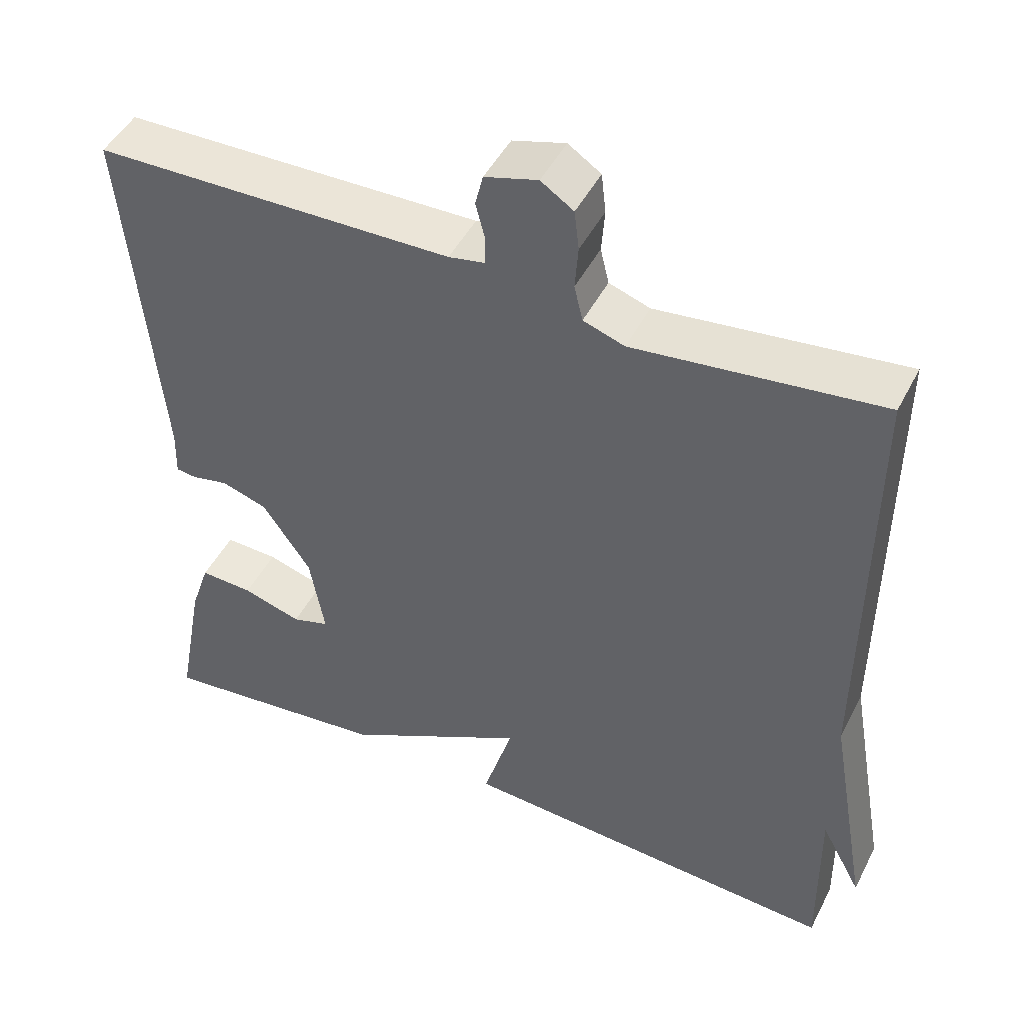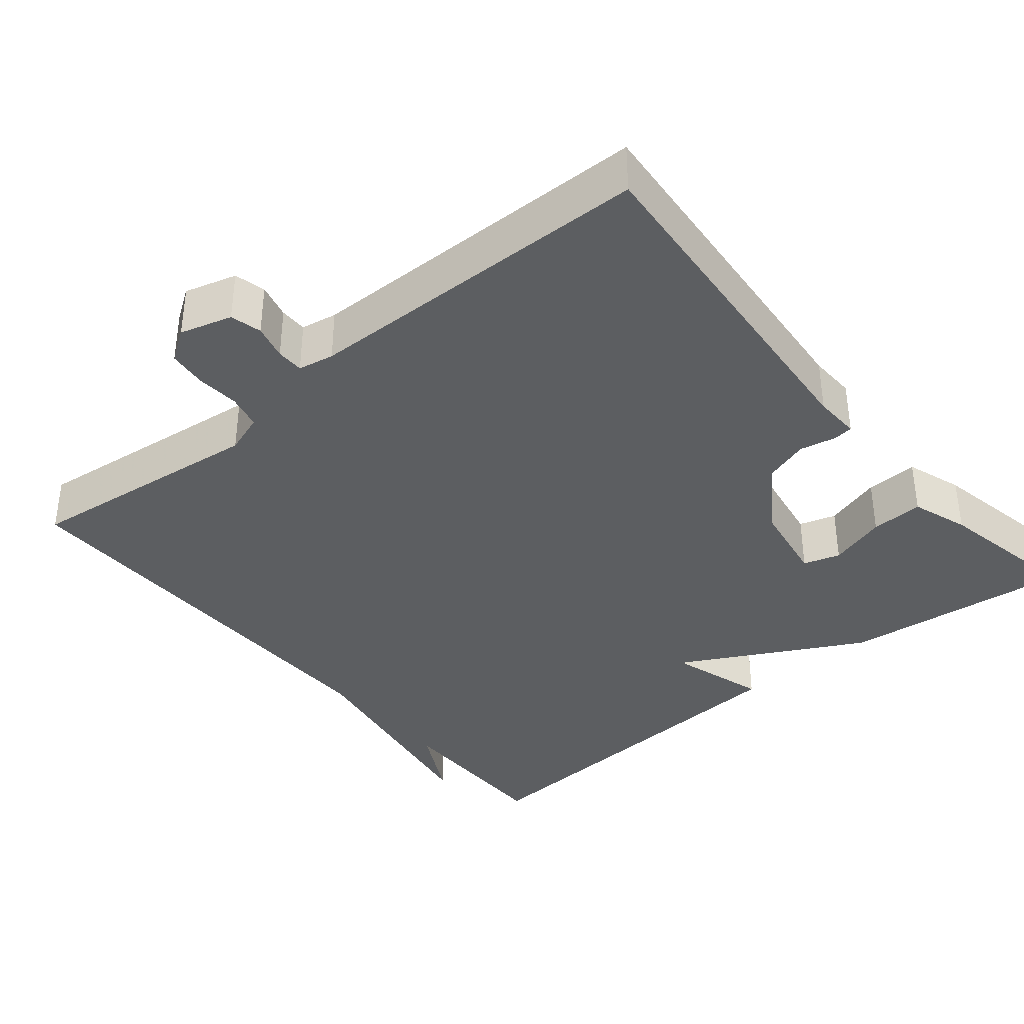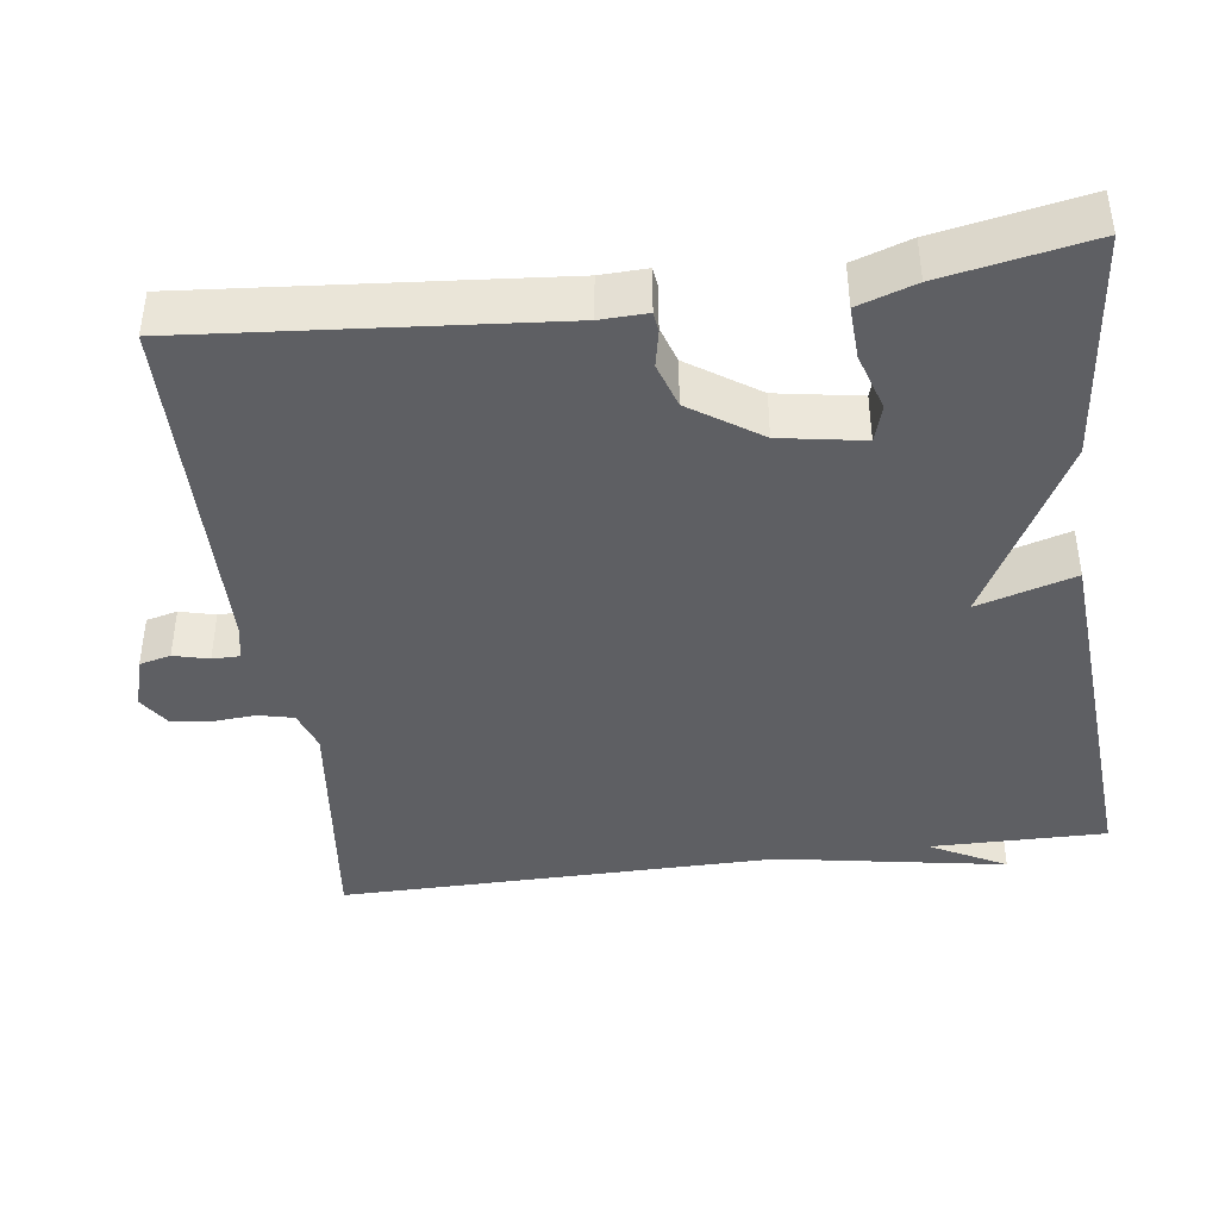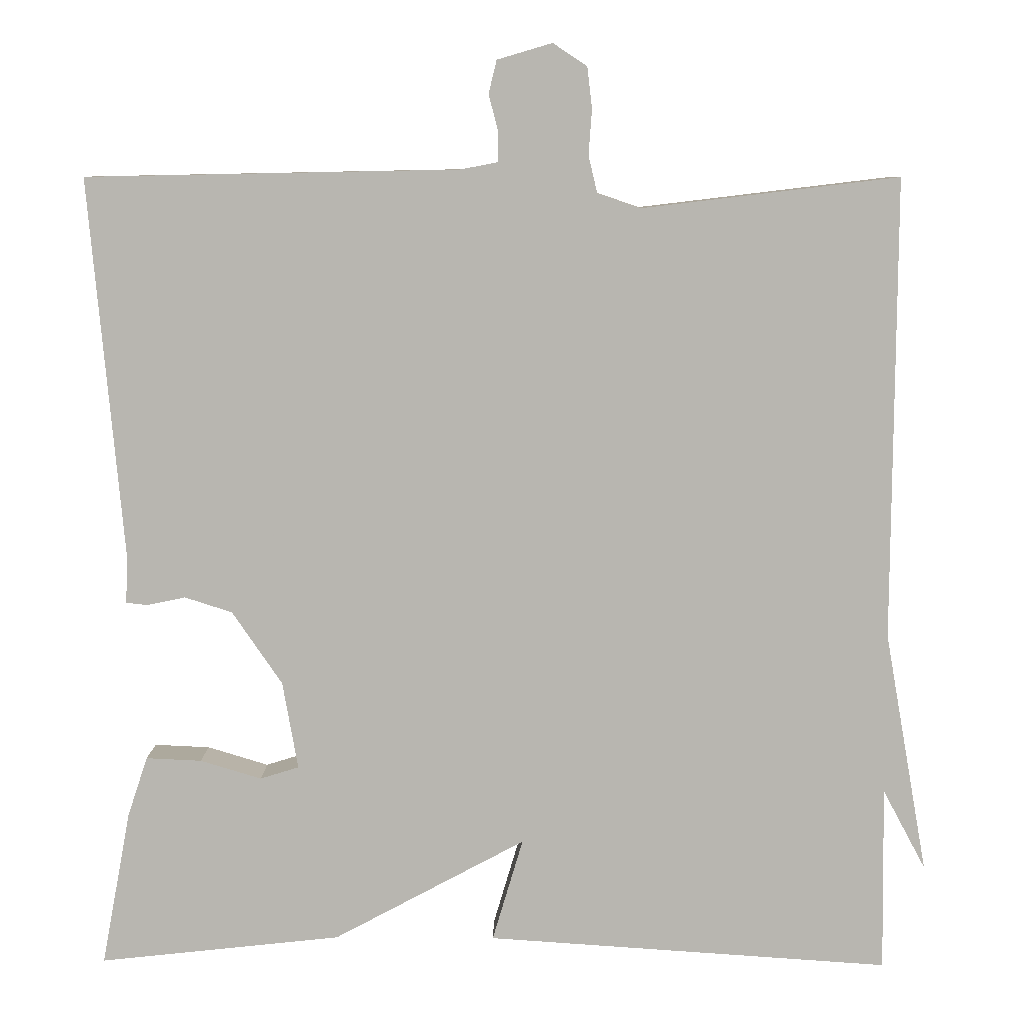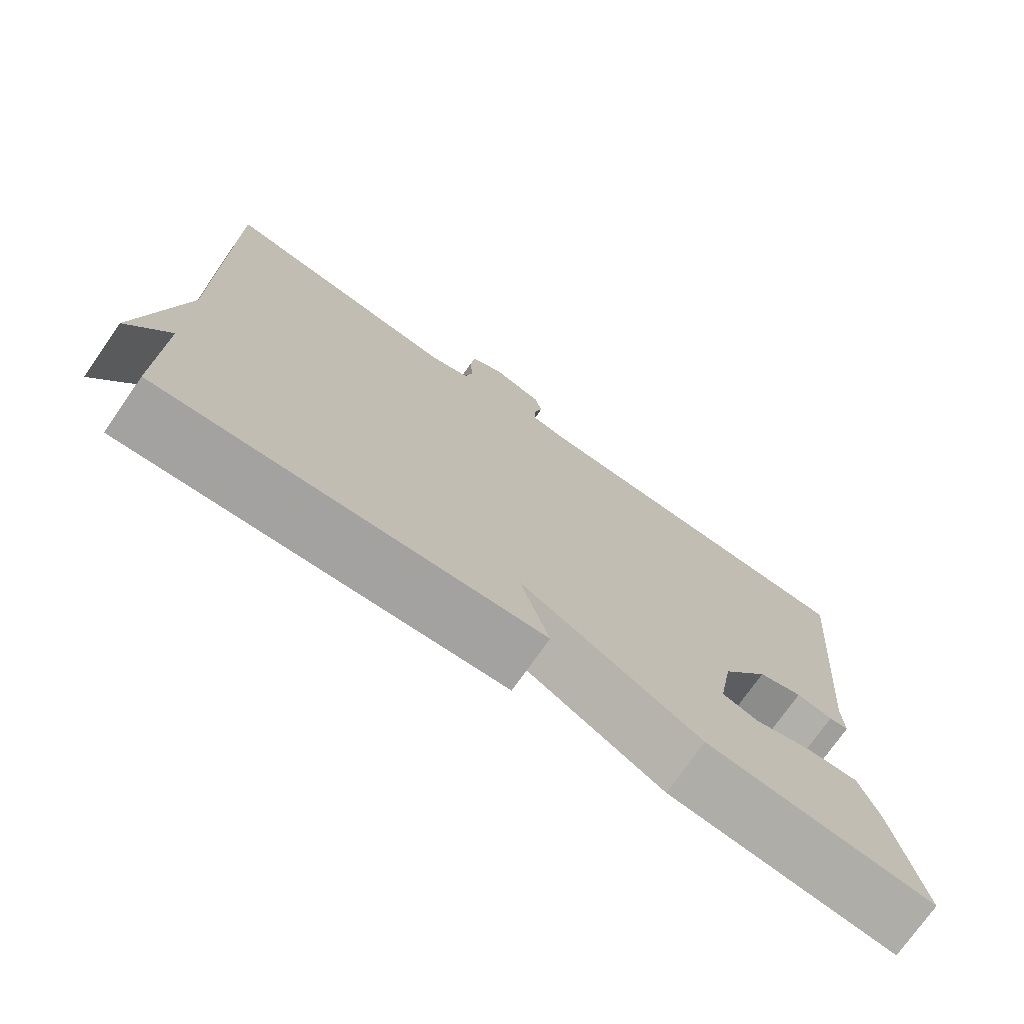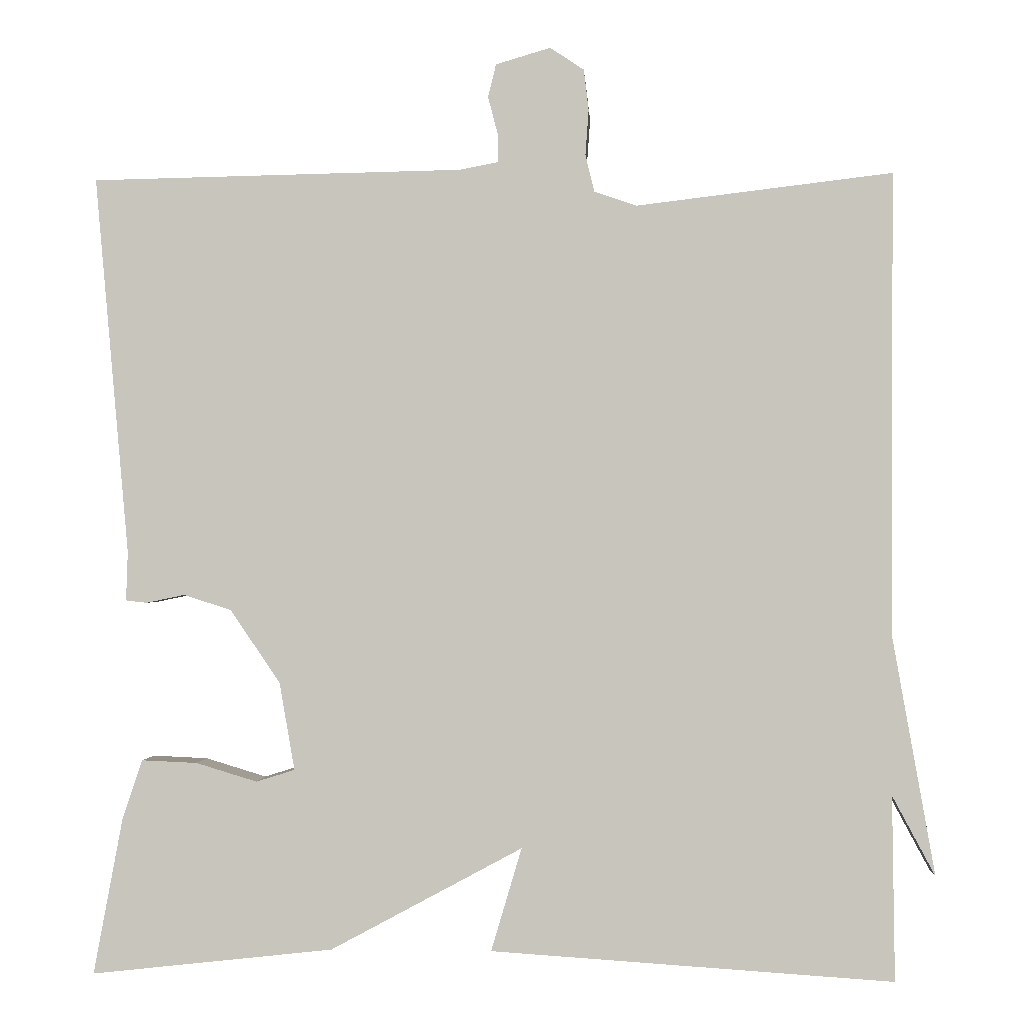
<metadata>
{"format":"obj","ext":"obj","renderer":"f3d","projection":"perspective","resolution":1024,"background":"white","views":[{"elev":47.2,"azim":-153.9,"up":"+Z"},{"elev":-37.3,"azim":39.9,"up":"+Y"},{"elev":-41.8,"azim":97.8,"up":"+Y"},{"elev":8.5,"azim":-179.0,"up":"+Z"},{"elev":-74.5,"azim":-35.0,"up":"+Z"},{"elev":-1.0,"azim":-176.6,"up":"+Z"}]}
</metadata>
<code>
v 0.5 0.07 -0.5
v 0.199 0.07 -0.467
v -0.039 0.07 -0.339
v -0.001 0.07 -0.467
v -0.5 0.07 -0.5
v -0.497 0.07 -0.271
v -0.55 0.07 -0.37
v -0.497 0.07 -0.071
v -0.5 0.07 0.5
v -0.183 0.07 0.462
v -0.13 0.07 0.48
v -0.119 0.07 0.526
v -0.123 0.07 0.582
v -0.117 0.07 0.633
v -0.075 0.07 0.661
v -0.007 0.07 0.641
v 0.003 0.07 0.6
v -0.009 0.07 0.554
v -0.009 0.07 0.518
v 0.038 0.07 0.509
v 0.5 0.07 0.5
v 0.458 0.07 0.03
v 0.46 0.07 -0.031
v 0.434 0.07 -0.034
v 0.386 0.07 -0.024
v 0.327 0.07 -0.043
v 0.265 0.07 -0.134
v 0.246 0.07 -0.243
v 0.294 0.07 -0.258
v 0.37 0.07 -0.235
v 0.439 0.07 -0.232
v 0.464 0.07 -0.307
v 0.5 0 -0.5
v 0.199 0 -0.467
v -0.039 0 -0.339
v -0.001 0 -0.467
v -0.5 0 -0.5
v -0.497 0 -0.271
v -0.55 0 -0.37
v -0.497 0 -0.071
v -0.5 0 0.5
v -0.183 0 0.462
v -0.13 0 0.48
v -0.119 0 0.526
v -0.123 0 0.582
v -0.117 0 0.633
v -0.075 0 0.661
v -0.007 0 0.641
v 0.003 0 0.6
v -0.009 0 0.554
v -0.009 0 0.518
v 0.038 0 0.509
v 0.5 0 0.5
v 0.458 0 0.03
v 0.46 0 -0.031
v 0.434 0 -0.034
v 0.386 0 -0.024
v 0.327 0 -0.043
v 0.265 0 -0.134
v 0.246 0 -0.243
v 0.294 0 -0.258
v 0.37 0 -0.235
v 0.439 0 -0.232
v 0.464 0 -0.307
f 32 1 2
f 31 32 2
f 30 31 2
f 29 30 2
f 28 29 2 3
f 27 28 3
f 26 27 3
f 22 23 24 25
f 22 25 26
f 21 22 26
f 20 21 26
f 19 20 26 3
f 16 17 18
f 15 16 18
f 14 15 18
f 13 14 18
f 12 13 18
f 18 19 3
f 12 18 3
f 11 12 3
f 8 9 10
f 8 10 11
f 7 8 11
f 6 7 11
f 3 4 5 6
f 3 6 11
f 34 33 64
f 34 64 63
f 34 63 62
f 34 62 61
f 35 34 61 60
f 35 60 59
f 35 59 58
f 57 56 55 54
f 58 57 54
f 58 54 53
f 58 53 52
f 35 58 52 51
f 50 49 48
f 50 48 47
f 50 47 46
f 50 46 45
f 50 45 44
f 35 51 50
f 35 50 44
f 35 44 43
f 42 41 40
f 43 42 40
f 43 40 39
f 43 39 38
f 38 37 36 35
f 43 38 35
f 1 33 34 2
f 2 34 35 3
f 3 35 36 4
f 4 36 37 5
f 5 37 38 6
f 6 38 39 7
f 7 39 40 8
f 8 40 41 9
f 9 41 42 10
f 10 42 43 11
f 11 43 44 12
f 12 44 45 13
f 13 45 46 14
f 14 46 47 15
f 15 47 48 16
f 16 48 49 17
f 17 49 50 18
f 18 50 51 19
f 19 51 52 20
f 20 52 53 21
f 21 53 54 22
f 22 54 55 23
f 23 55 56 24
f 24 56 57 25
f 25 57 58 26
f 26 58 59 27
f 27 59 60 28
f 28 60 61 29
f 29 61 62 30
f 30 62 63 31
f 31 63 64 32
f 32 64 33 1

</code>
